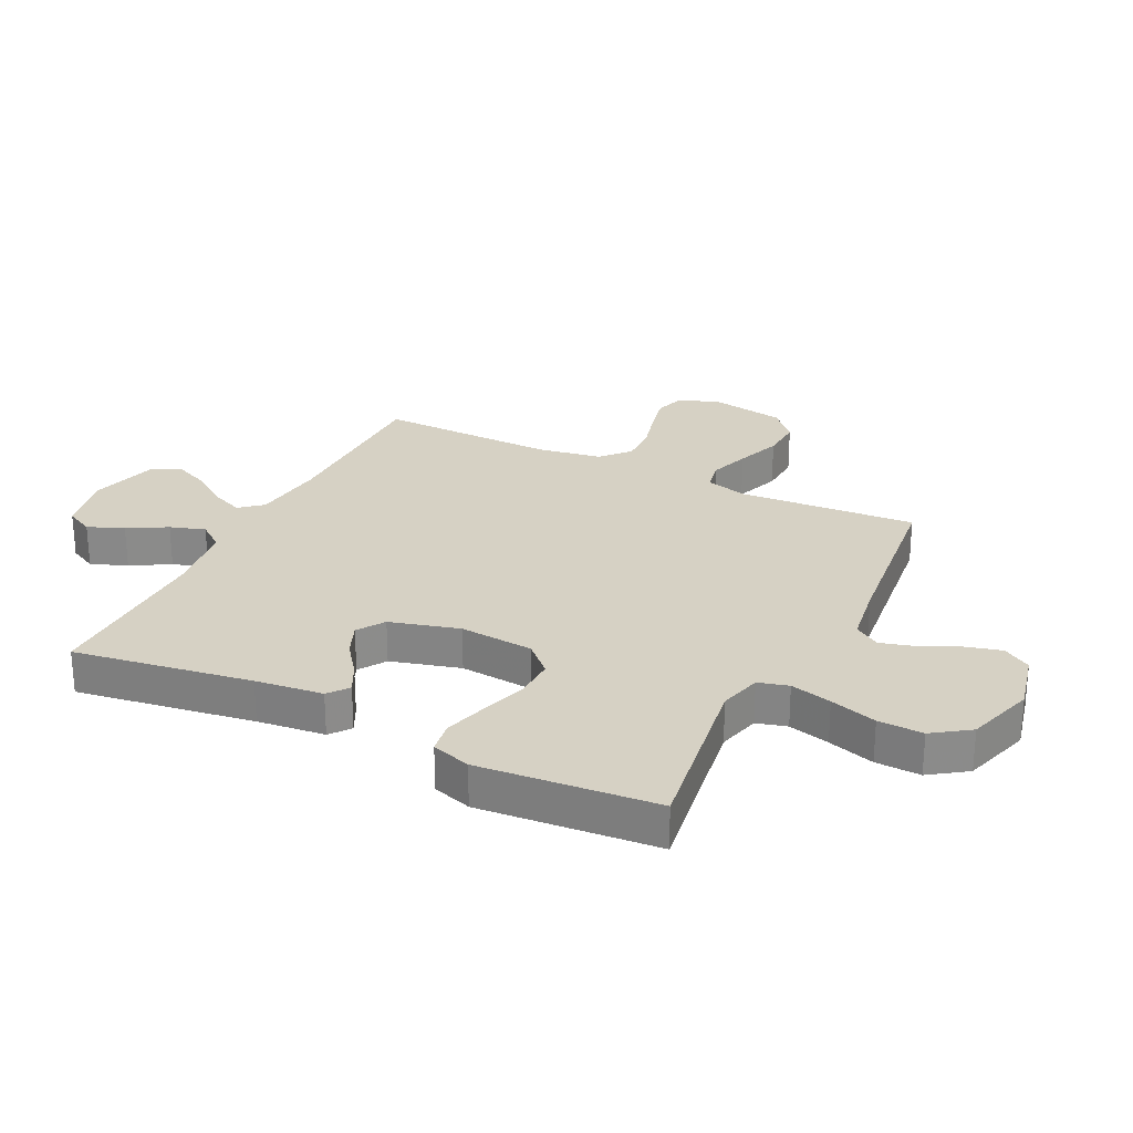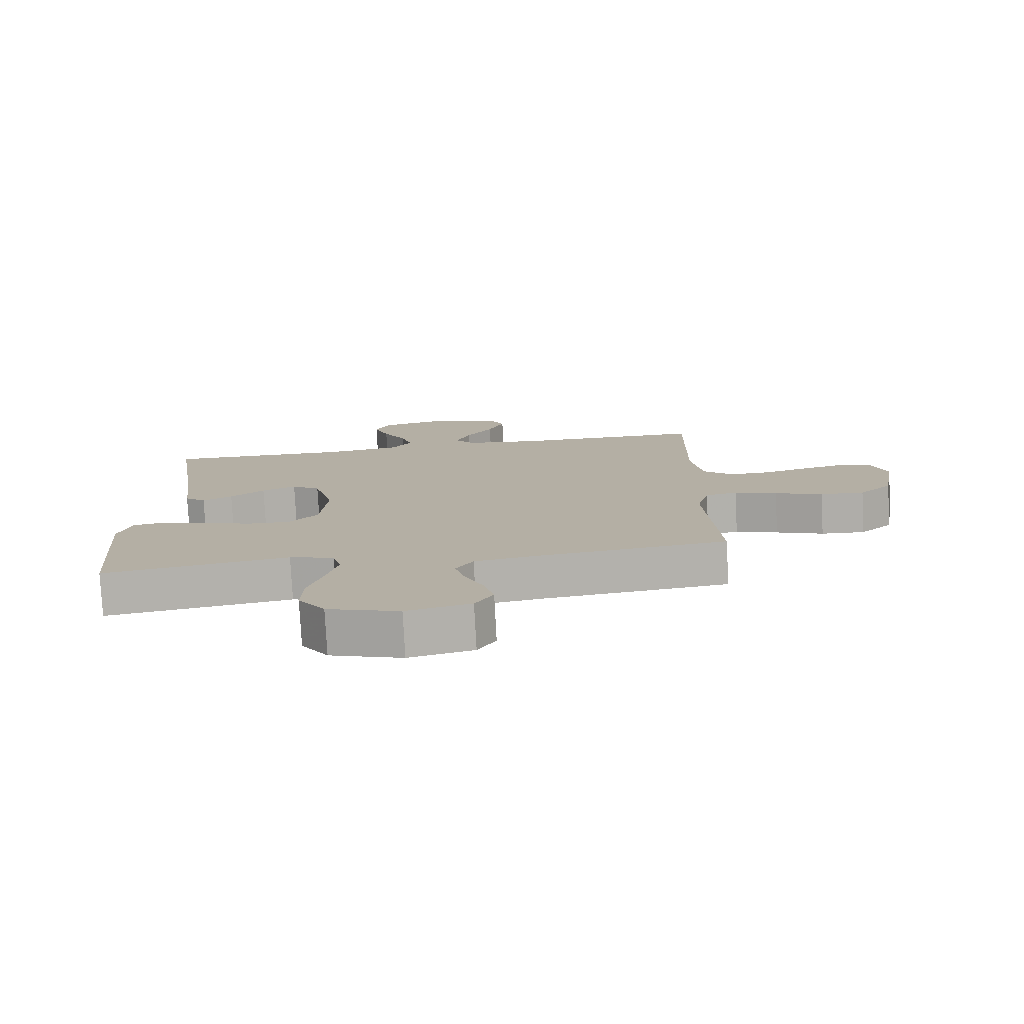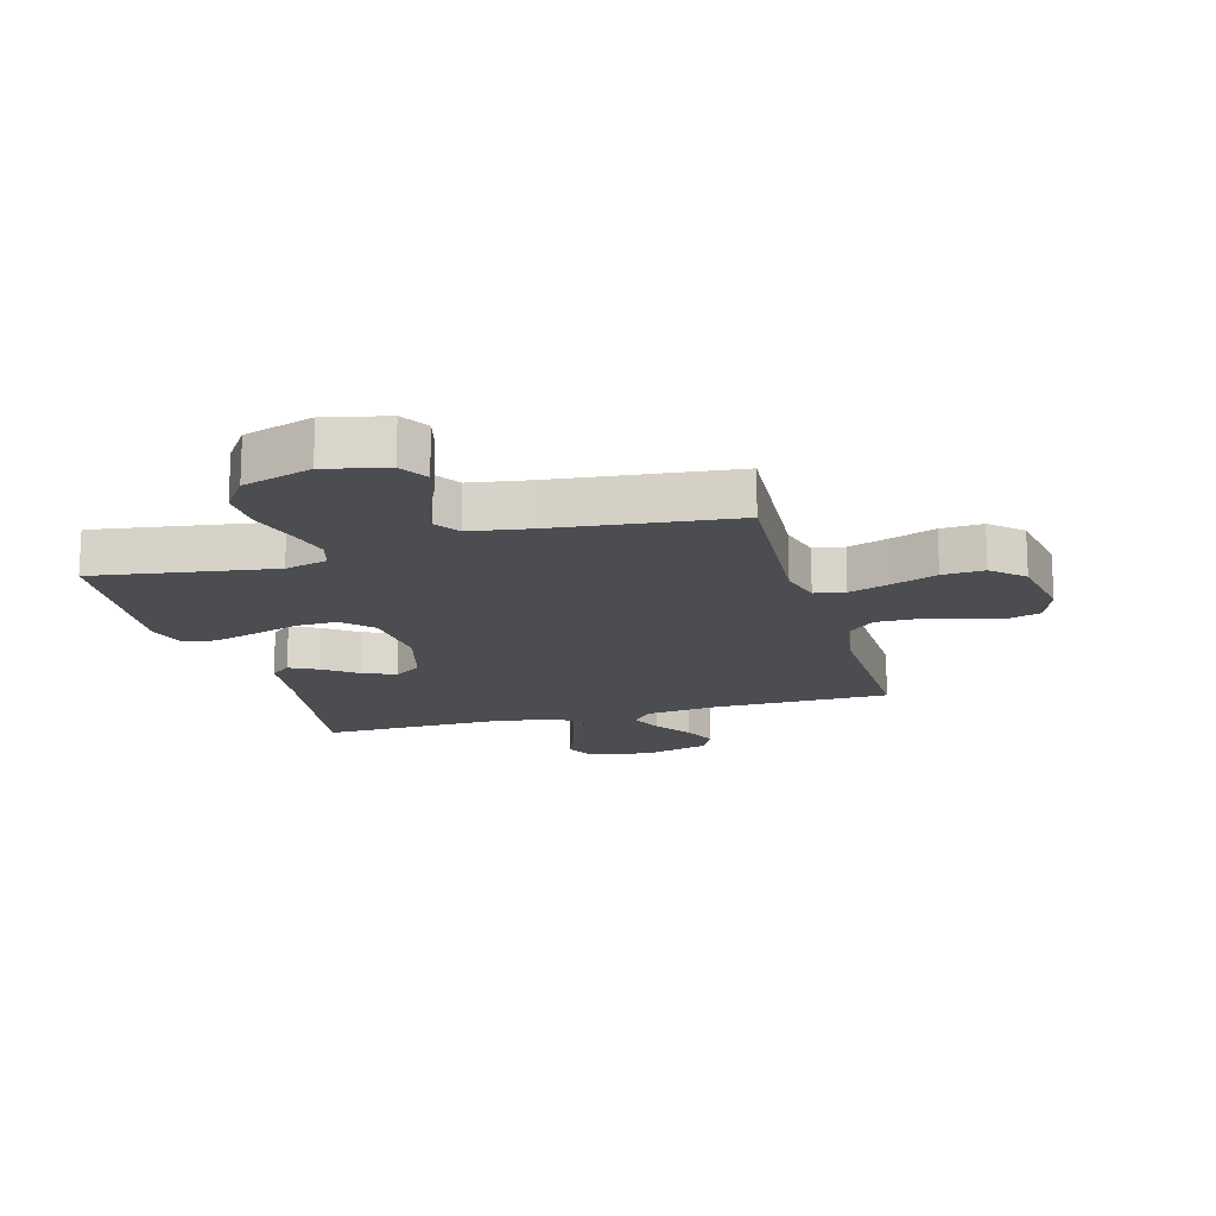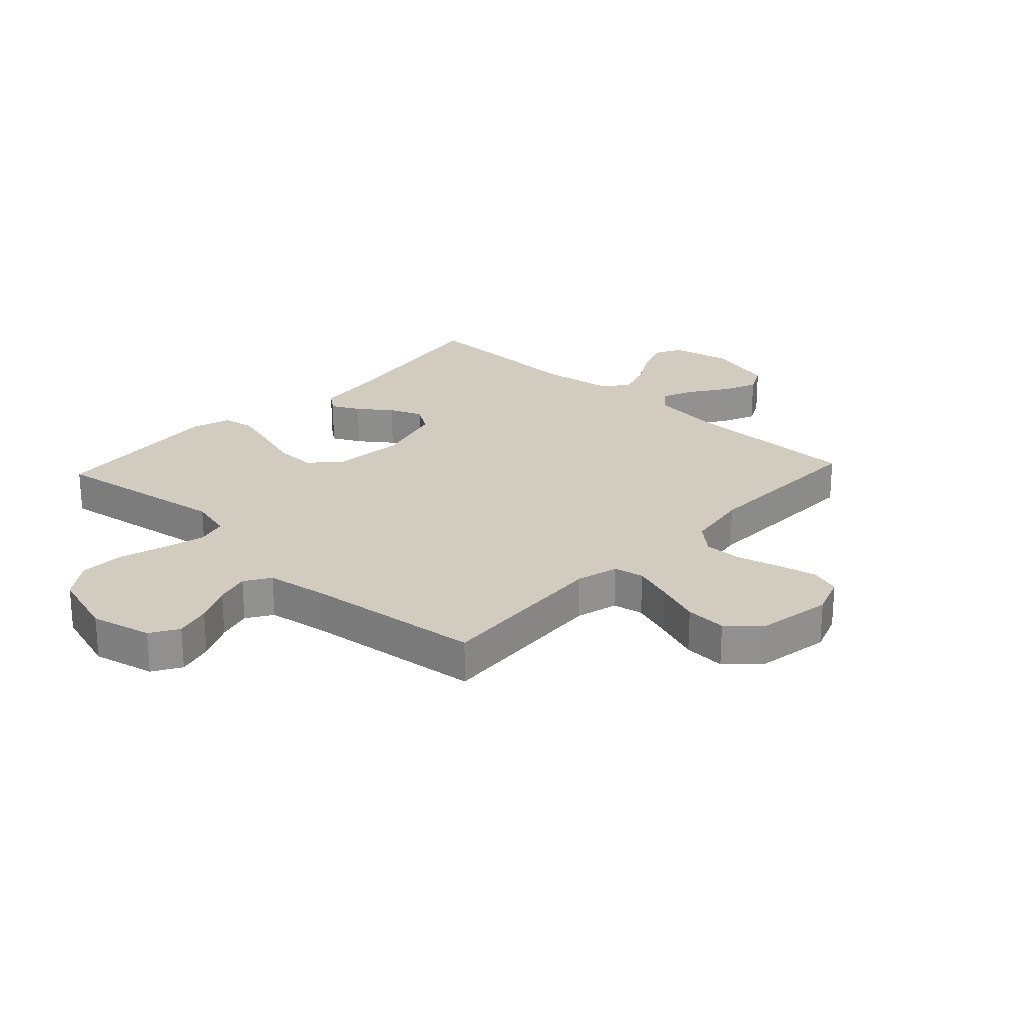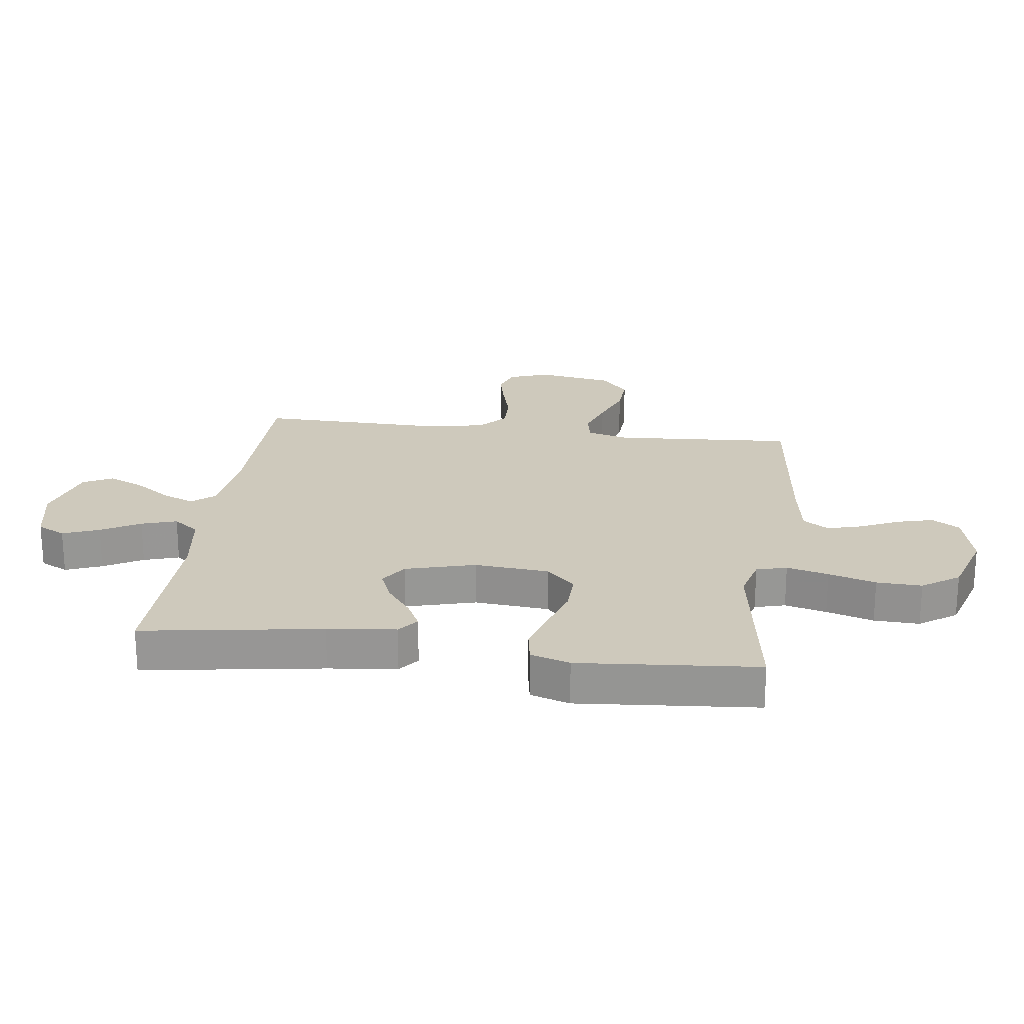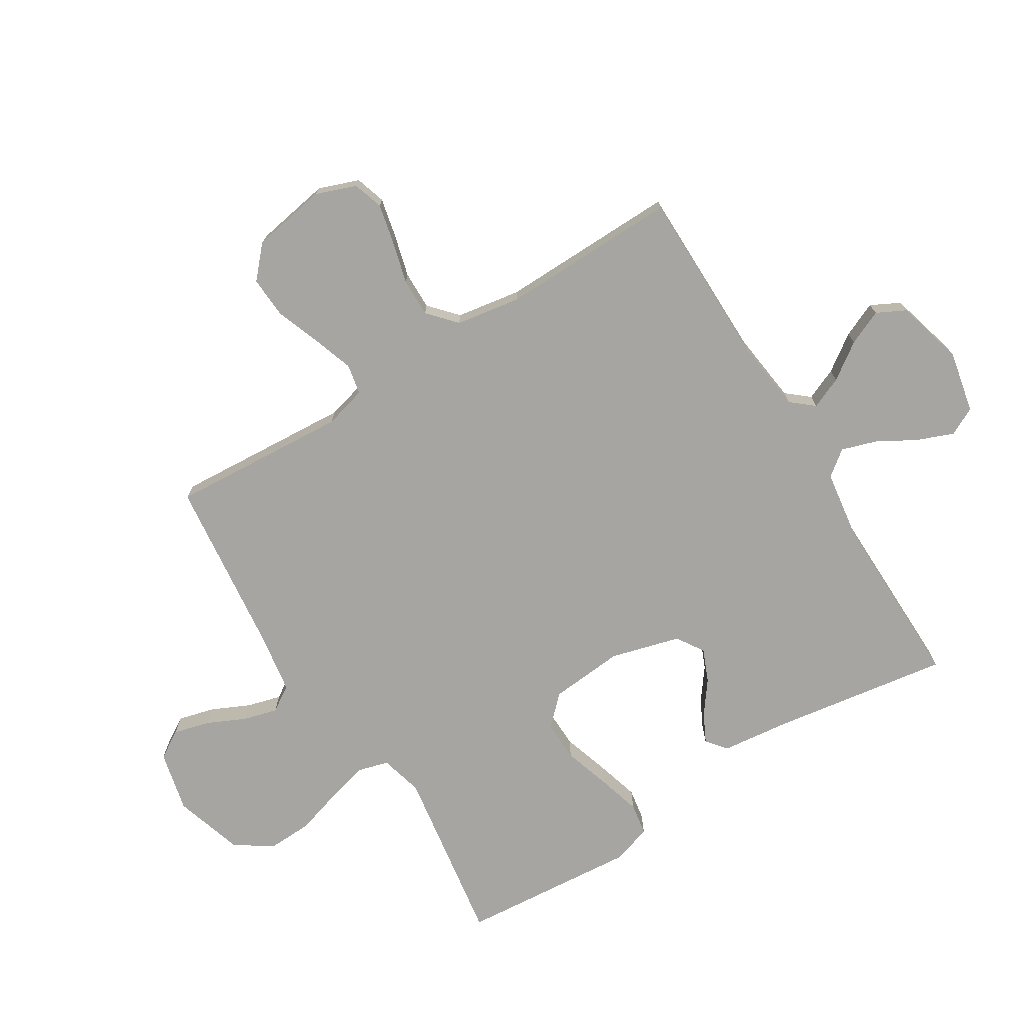
<metadata>
{"format":"obj","ext":"obj","renderer":"f3d","projection":"perspective","resolution":1024,"background":"white","views":[{"elev":26.6,"azim":116.2,"up":"+Y"},{"elev":-78.2,"azim":-177.0,"up":"+Z"},{"elev":-16.2,"azim":-164.3,"up":"+Y"},{"elev":24.2,"azim":-137.1,"up":"+Y"},{"elev":22.3,"azim":97.5,"up":"+Y"},{"elev":-73.7,"azim":-58.2,"up":"+Y"}]}
</metadata>
<code>
v 0.5 0.07 -0.5
v 0.2 0.07 -0.454
v 0.128 0.07 -0.473
v 0.114 0.07 -0.524
v 0.132 0.07 -0.594
v 0.156 0.07 -0.673
v 0.159 0.07 -0.749
v 0.116 0.07 -0.811
v 0 0.07 -0.847
v -0.103 0.07 -0.823
v -0.132 0.07 -0.776
v -0.116 0.07 -0.715
v -0.086 0.07 -0.651
v -0.07 0.07 -0.593
v -0.098 0.07 -0.55
v -0.2 0.07 -0.534
v -0.5 0.07 -0.5
v -0.48 0.07 -0.2
v -0.499 0.07 -0.129
v -0.55 0.07 -0.119
v -0.618 0.07 -0.142
v -0.694 0.07 -0.17
v -0.764 0.07 -0.174
v -0.816 0.07 -0.127
v -0.838 0.07 0
v -0.813 0.07 0.068
v -0.762 0.07 0.084
v -0.695 0.07 0.069
v -0.624 0.07 0.05
v -0.559 0.07 0.049
v -0.512 0.07 0.091
v -0.494 0.07 0.2
v -0.5 0.07 0.5
v -0.2 0.07 0.502
v -0.078 0.07 0.517
v -0.046 0.07 0.555
v -0.069 0.07 0.609
v -0.112 0.07 0.67
v -0.138 0.07 0.729
v -0.113 0.07 0.778
v 0 0.07 0.809
v 0.105 0.07 0.787
v 0.129 0.07 0.74
v 0.105 0.07 0.679
v 0.068 0.07 0.614
v 0.049 0.07 0.555
v 0.082 0.07 0.512
v 0.2 0.07 0.495
v 0.5 0.07 0.5
v 0.454 0.07 0.2
v 0.441 0.07 0.086
v 0.407 0.07 0.059
v 0.359 0.07 0.083
v 0.304 0.07 0.124
v 0.249 0.07 0.147
v 0.203 0.07 0.117
v 0.171 0.07 0
v 0.182 0.07 -0.125
v 0.229 0.07 -0.173
v 0.298 0.07 -0.171
v 0.377 0.07 -0.146
v 0.45 0.07 -0.125
v 0.504 0.07 -0.134
v 0.525 0.07 -0.2
v 0.5 0 -0.5
v 0.2 0 -0.454
v 0.128 0 -0.473
v 0.114 0 -0.524
v 0.132 0 -0.594
v 0.156 0 -0.673
v 0.159 0 -0.749
v 0.116 0 -0.811
v 0 0 -0.847
v -0.103 0 -0.823
v -0.132 0 -0.776
v -0.116 0 -0.715
v -0.086 0 -0.651
v -0.07 0 -0.593
v -0.098 0 -0.55
v -0.2 0 -0.534
v -0.5 0 -0.5
v -0.48 0 -0.2
v -0.499 0 -0.129
v -0.55 0 -0.119
v -0.618 0 -0.142
v -0.694 0 -0.17
v -0.764 0 -0.174
v -0.816 0 -0.127
v -0.838 0 0
v -0.813 0 0.068
v -0.762 0 0.084
v -0.695 0 0.069
v -0.624 0 0.05
v -0.559 0 0.049
v -0.512 0 0.091
v -0.494 0 0.2
v -0.5 0 0.5
v -0.2 0 0.502
v -0.078 0 0.517
v -0.046 0 0.555
v -0.069 0 0.609
v -0.112 0 0.67
v -0.138 0 0.729
v -0.113 0 0.778
v 0 0 0.809
v 0.105 0 0.787
v 0.129 0 0.74
v 0.105 0 0.679
v 0.068 0 0.614
v 0.049 0 0.555
v 0.082 0 0.512
v 0.2 0 0.495
v 0.5 0 0.5
v 0.454 0 0.2
v 0.441 0 0.086
v 0.407 0 0.059
v 0.359 0 0.083
v 0.304 0 0.124
v 0.249 0 0.147
v 0.203 0 0.117
v 0.171 0 0
v 0.182 0 -0.125
v 0.229 0 -0.173
v 0.298 0 -0.171
v 0.377 0 -0.146
v 0.45 0 -0.125
v 0.504 0 -0.134
v 0.525 0 -0.2
f 63 64 1 2
f 60 61 62 63
f 60 63 2 3
f 59 60 3
f 58 59 3
f 57 58 3 4
f 51 52 53 54
f 50 51 54 55
f 48 49 50 55
f 47 48 55 56
f 42 43 44 45
f 42 45 46
f 41 42 46
f 40 41 46
f 37 38 39 40
f 36 37 40 46
f 35 36 46 47
f 32 33 34
f 31 32 34 35
f 26 27 28 29
f 24 25 26 29
f 24 29 30
f 21 22 23 24
f 20 21 24 30
f 19 20 30 31
f 16 17 18
f 15 16 18 19
f 10 11 12 13
f 10 13 14
f 9 10 14
f 8 9 14
f 5 6 7 8
f 4 5 8 14
f 57 4 14 15
f 35 47 56 57
f 31 35 57
f 15 19 31 57
f 66 65 128 127
f 127 126 125 124
f 67 66 127 124
f 67 124 123
f 67 123 122
f 68 67 122 121
f 118 117 116 115
f 119 118 115 114
f 119 114 113 112
f 120 119 112 111
f 109 108 107 106
f 110 109 106
f 110 106 105
f 110 105 104
f 104 103 102 101
f 110 104 101 100
f 111 110 100 99
f 98 97 96
f 99 98 96 95
f 93 92 91 90
f 93 90 89 88
f 94 93 88
f 88 87 86 85
f 94 88 85 84
f 95 94 84 83
f 82 81 80
f 83 82 80 79
f 77 76 75 74
f 78 77 74
f 78 74 73
f 78 73 72
f 72 71 70 69
f 78 72 69 68
f 79 78 68 121
f 121 120 111 99
f 121 99 95
f 121 95 83 79
f 1 65 66 2
f 2 66 67 3
f 3 67 68 4
f 4 68 69 5
f 5 69 70 6
f 6 70 71 7
f 7 71 72 8
f 8 72 73 9
f 9 73 74 10
f 10 74 75 11
f 11 75 76 12
f 12 76 77 13
f 13 77 78 14
f 14 78 79 15
f 15 79 80 16
f 16 80 81 17
f 17 81 82 18
f 18 82 83 19
f 19 83 84 20
f 20 84 85 21
f 21 85 86 22
f 22 86 87 23
f 23 87 88 24
f 24 88 89 25
f 25 89 90 26
f 26 90 91 27
f 27 91 92 28
f 28 92 93 29
f 29 93 94 30
f 30 94 95 31
f 31 95 96 32
f 32 96 97 33
f 33 97 98 34
f 34 98 99 35
f 35 99 100 36
f 36 100 101 37
f 37 101 102 38
f 38 102 103 39
f 39 103 104 40
f 40 104 105 41
f 41 105 106 42
f 42 106 107 43
f 43 107 108 44
f 44 108 109 45
f 45 109 110 46
f 46 110 111 47
f 47 111 112 48
f 48 112 113 49
f 49 113 114 50
f 50 114 115 51
f 51 115 116 52
f 52 116 117 53
f 53 117 118 54
f 54 118 119 55
f 55 119 120 56
f 56 120 121 57
f 57 121 122 58
f 58 122 123 59
f 59 123 124 60
f 60 124 125 61
f 61 125 126 62
f 62 126 127 63
f 63 127 128 64
f 64 128 65 1

</code>
